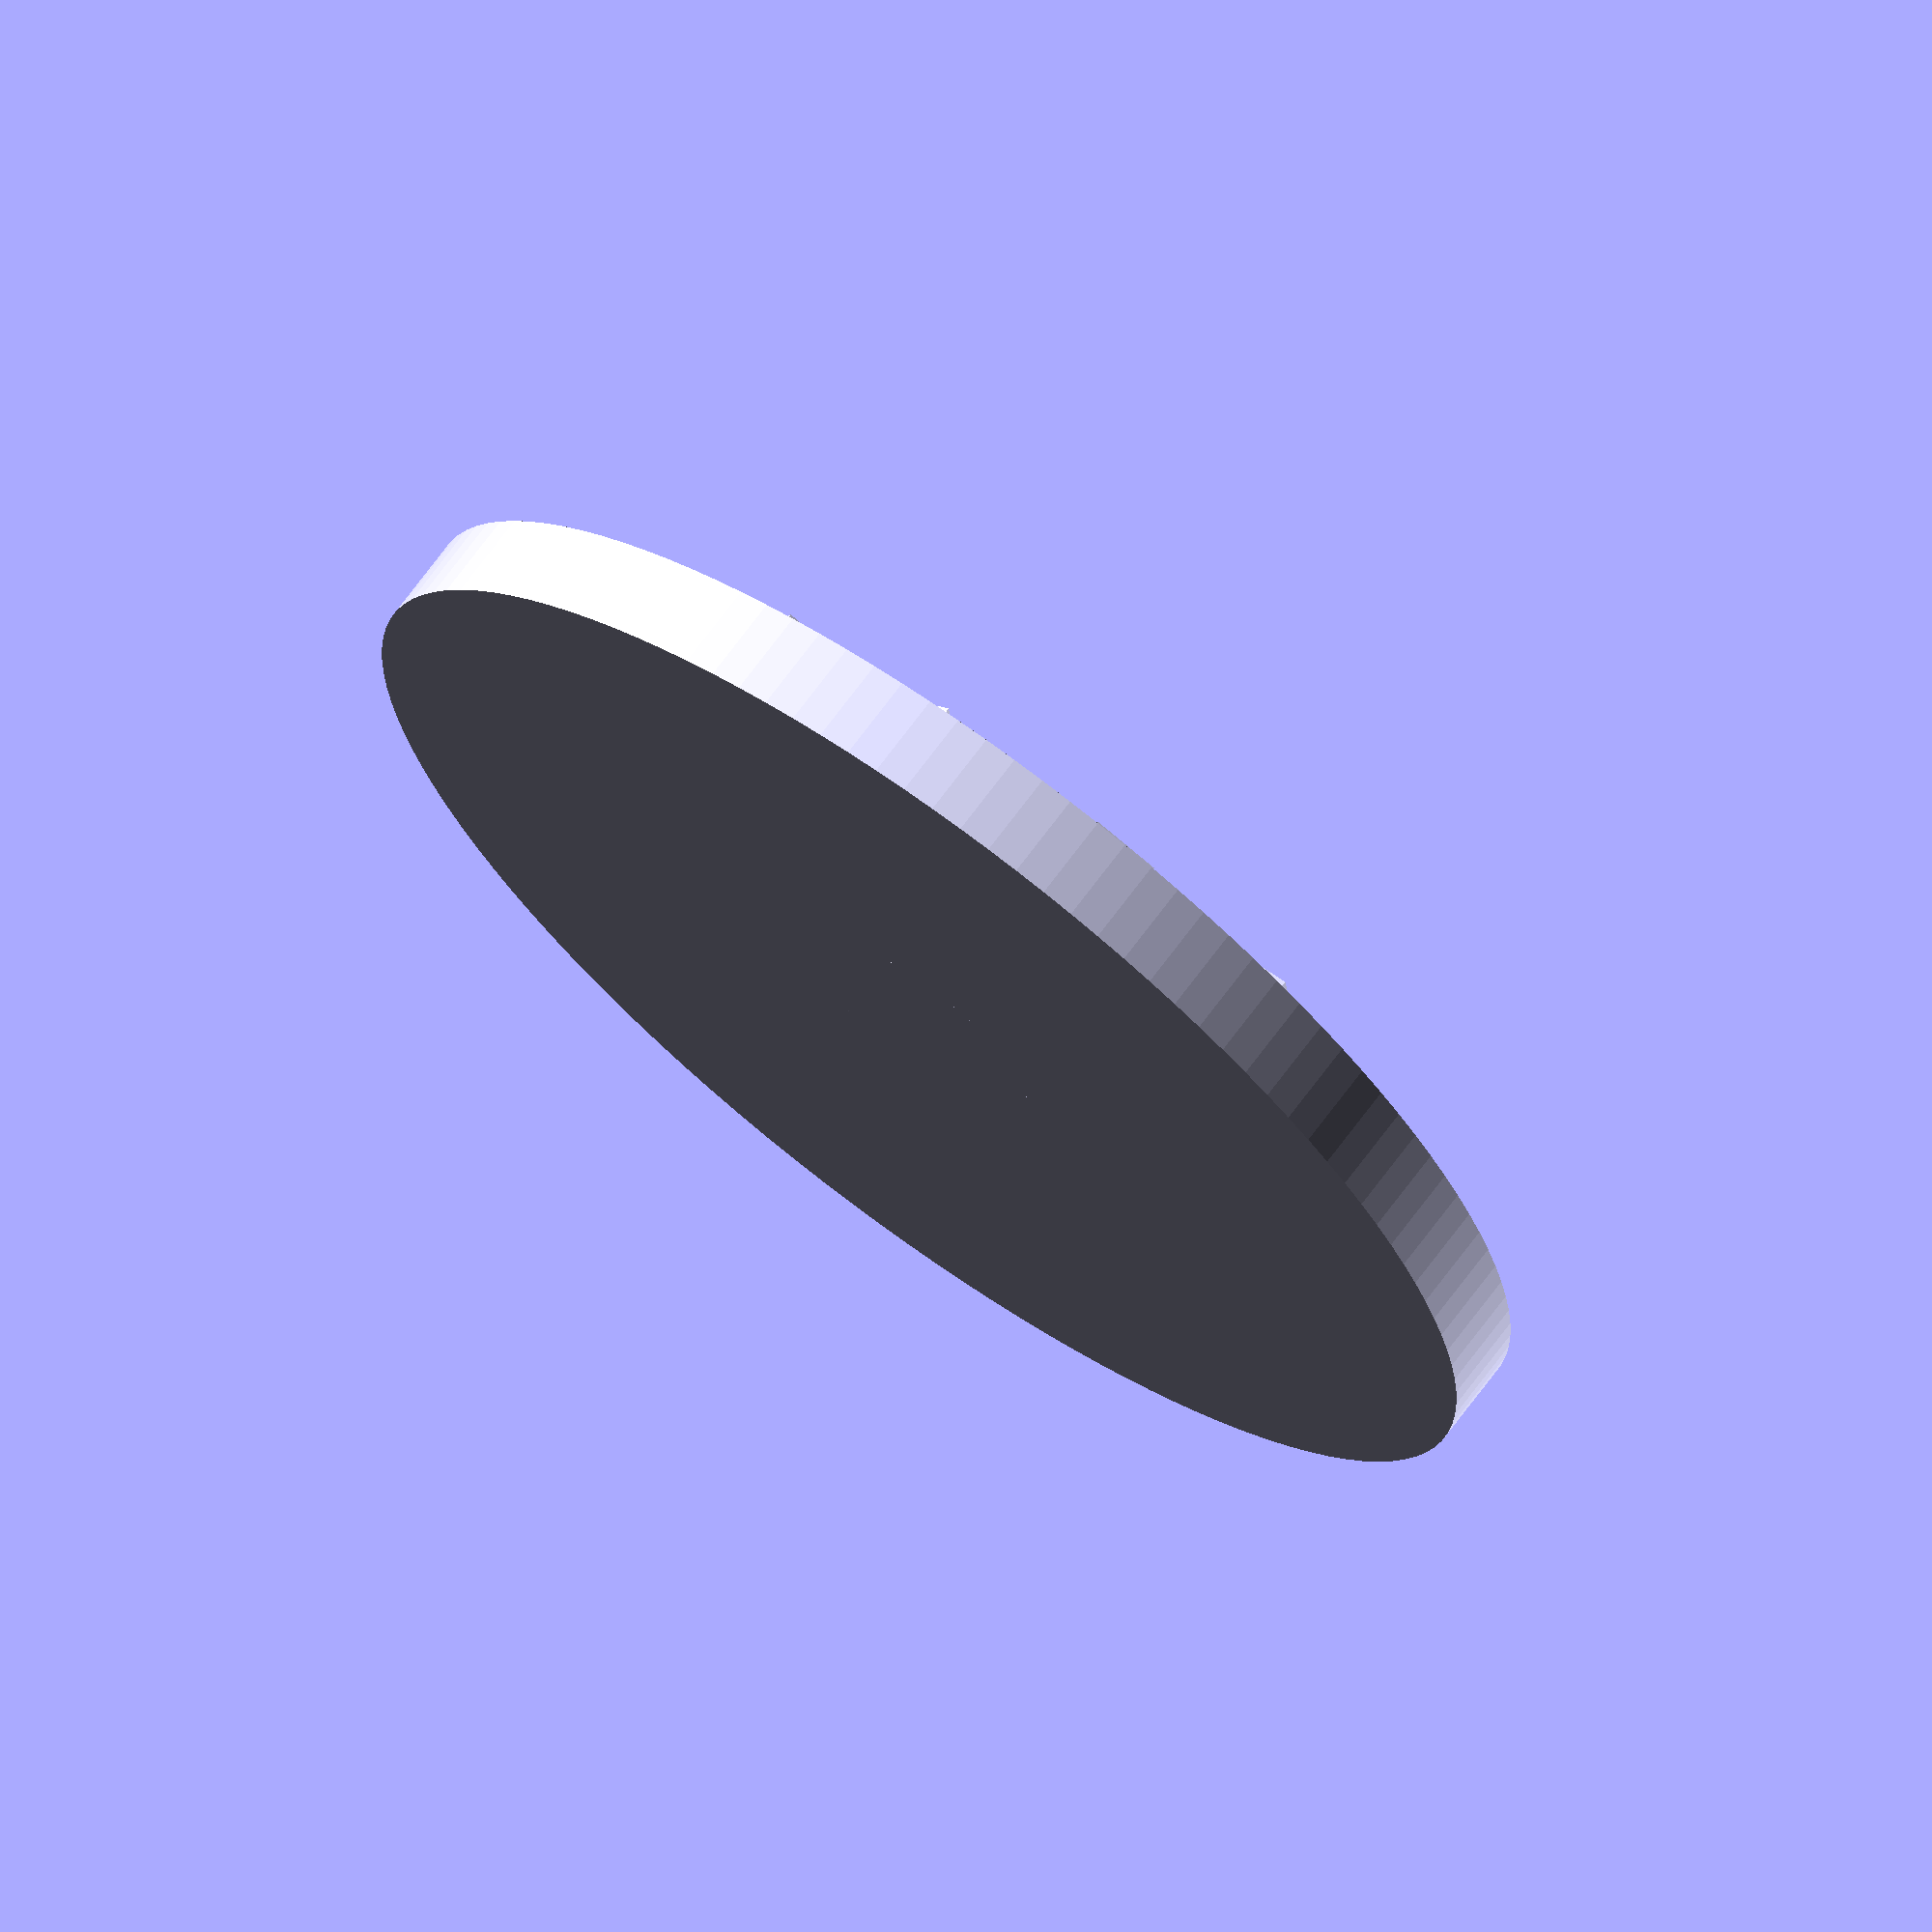
<openscad>
/* dialV2.scad
 *
 * Copyright (C) Robert B. Ross, 2014
 *
 * Version 2.1 adjustments by Ludwig W. Wall, 2016
 *
 * This software is released under the Creative Commons
 * Attribution-ShareAlike 4.0 International Public License.
 *
 * Spiff Sans code from Stuart P. Bentley <stuart@testtrack4.com>, downloaded 
 * 9/26/2014, released under the Creative Commons - Public Domain Dedication
 * license.
 *
 * TODO:
 *
 */

/* [Global] */

// Leave last ones empty: "" and the script will adapt to the number of maneuvers (min 12, up to 20)
// Number = distance, letter = maneuver. 
// X=Stop, B=Back, L=left turn, l=left Bank, lS=left Segnor's Loop, LT=left Tallon Roll, S=straight, RT=right Tallon Roll, rS=right Segnor's Loop, r=right Bank, R=right turn. 
// All maneuvers:
// [0X: Stop, 1L: 1 Left Turn, 1l: 1 Left Bank, 1S: 1 Straight, 1r: 1 Right Bank, 1R: 1 Right Turn, 1K: 1 K-Turn, 2L: 2 Left Turn, 2l: 2 Left Bank, 2lS: 2 Left Segnor's Loop, 2S: 2 Straight, 2rS: 2 Right Segnor's Loop, 2r: 2 Right Bank, 2R: 2 Right Turn, 2K: 2 K-Turn, 3L: 3 Left Turn, 3l: 3 Left Bank, 3lT: 3 Left Tallon Roll, 3S: 3 Straight, 3rT: 3 Right Tallon Roll, 3r: 3 Right Bank, 3R: 3 Right Turn, 3K: 3 K-Turn, 4S: 4 Straight, 4K: 4 K-Turn, 5S: 5 Straight, 5K: 5 K-Turn]

Maneuver_1 = "1L"; 
Maneuver_2 = "1R"; 
Maneuver_3 = "2lS"; 
Maneuver_4 = "2L"; 
Maneuver_5 = "2l"; 
Maneuver_6 = "2S"; 
Maneuver_7 = "2r"; 
Maneuver_8 = "2R"; 
Maneuver_9 = "2rS"; 
Maneuver_10 = "3L";
Maneuver_11 = "3l"; 
Maneuver_12 = "3S"; 
Maneuver_13 = "3r"; 
Maneuver_14 = "3R"; 
Maneuver_15 = "4S"; 
Maneuver_16 = "4K"; 
Maneuver_17 = "5S"; 
Maneuver_18 = ""; 
Maneuver_19 = ""; 
Maneuver_20 = ""; 

part = "bottom"; // [bottom, top, pin]

/* [Hidden] */

$fn=120;
extRad = 20; // in mm
outerPostRad = 4;
innerPostRad = 2;
myScale=1.1;

/* MakerBot scheme for creating multiple STLs involves a "part" variable. */
if (1) {
    if (part == "bottom")   { scale([myScale,myScale,1]) dialBottom(); }
    else if (part == "top") { scale([myScale,myScale,1]) dialTop(); }
    else if (part == "pin") { scale([myScale,myScale,1]) pin(); } 
}
else {
    /* cut-away view */
    difference() {
	union() {
	    dialBottom();
	    rotate([0,0,360/16*8]) translate([0,0,5.4]) rotate([180,0,0]) dialTop();
	    translate([0,0,6.5]) rotate([180,0,0]) pin();
	}
	translate([0,-40,-0.01]) cube([40,40,40], center=false);	
    }
}

/******** DIAL MODULES ********/

module dialBottom() {
    difference() {
	union() {
	    cylinder(r=extRad,h=3);
	    cylinder(r=outerPostRad, h=5.2);
	}
	translate([0,0,2]) cylinder(r=innerPostRad, h=7);
	translate([-0.2,0,3]) cube([0.4, outerPostRad+0.01, 7+0.01]);
    }
    translate([0,0,1]) maneuvers();
}

module dialTop() {
    difference() {
	union() {
	    cylinder(r=extRad,h=2.3);
	}
	union() {
	    translate([0,0,-0.01]) cylinder(r=outerPostRad, h=7);
	    translate([0,0,1.2]) cylinder(r=extRad - 2, h=1.21);
	    translate([0,7,-0.01]) linear_extrude(height=3.02)
		polygon(points = [[-2,0], [-4,11], [4,11], [2,0]],
			paths = [[0,1,2,3,0]]);
	}
    }
}

module pin() {
    pinSlop = 0.15; // pin won't actually fit if precisely same diameter as hole.

    cylinder(r=outerPostRad+2, h=1);
    cylinder(r=innerPostRad - pinSlop, h=4);
}

/******** MANEUVER MODULES ********/

module maneuvers() {
    mArray = [ Maneuver_1, Maneuver_2, Maneuver_3, Maneuver_4, Maneuver_5,
	       Maneuver_6, Maneuver_7, Maneuver_8, Maneuver_9, Maneuver_10,
	       Maneuver_11, Maneuver_12, Maneuver_13, Maneuver_14,
	       Maneuver_15, Maneuver_16, Maneuver_17, Maneuver_18, Maneuver_19, Maneuver_20];
    
    lessManeuvers = (Maneuver_13 == "") ? (8) : ((Maneuver_14 == "") ? (7) : ((Maneuver_15 == "") ? (6) : ((Maneuver_16 == "") ? (5) : ((Maneuver_17 == "") ? (4) : ((Maneuver_18 == "") ? (3) : ((Maneuver_19 == "") ? (2) : ((Maneuver_20 == "") ? (1) : (0))))))));
    
    echo(lessManeuvers=lessManeuvers);
    
    for (i=[0:len(mArray)-1-lessManeuvers]) {
	rotate([0,0,-1* 360/(len(mArray)-lessManeuvers)*i]) maneuver(mArray[i]);
    }
}

module maneuver(m) {
    translate([-1.3,8.5,1.5]) scale([0.4,0.4,1]) linear_extrude(height=1.5)
	write(m[0]);

    translate([0,-1,0]) {
    if (m[2] == "S") {
        if (m[1] == "r") {
            rightSLoopIcon();

        } else if (m[1] == "l") {
            mirror([1,0,0]) rightSLoopIcon();
        }
	}
    else if (m[2] == "T") {
        if (m[1] == "R") {
            rightTalonIcon();
        } else if (m[1] == "L") {
            mirror([1,0,0]) rightTalonIcon();
        }
	}
	else if (m[1] == "L") {
	    mirror([1,0,0]) rightTurnIcon();
	}
	else if (m[1] == "l") {
	    mirror([1,0,0]) rightBankIcon();
	}
	else if (m[1] == "S") {
	    straightIcon();
	}
	else if (m[1] == "X") {
	    stopIcon();
	}
    else if (m[1] == "B") {
	    reverseIcon();
	}
	else if (m[1] == "r") {
	    rightBankIcon();
	}
	else if (m[1] == "R") {
	    rightTurnIcon();
	}
	else if (m[1] == "K") {
	    kTurnIcon();
	}

    }
    
}

/******** ARROW MODULES ********/

module straightIcon() {
    straightPoints = [[-0.8,0], [-0.8,3], [-1.6,3], [0,4.6],
		      [1.6,3], [0.8,3], [0.8,0]];
    straightPath = [[0,1,2,3,4,5,6,0]];

    translate([0,14,0]) linear_extrude(height=3) {
	polygon(points=straightPoints, paths = straightPath);
    }
}

module reverseIcon() {
    
    reversePoints = [[-0.8,0], [-0.8,3], [-1.6,3], [0,4.6],
		      [1.6,3], [0.8,3], [0.8,0]];
    reversePath = [[0,1,2,3,4,5,6,0]];

    translate([0,14,0]) linear_extrude(height=3) {
        rotate(180,[0,0,1])
        translate([0,-4.7,0])
        polygon(points=reversePoints, paths = reversePath);
    }
}

module stopIcon() {
    stopPoints = [[-0.6,1], [-0.6,2.2], [0.6,2.2], [0.6,1]];
    stopPath   = [[0,1,2,3,0]];

    translate([0,14,0]) linear_extrude(height=3) {
	scale([1.5,1.5,0]) polygon(points=stopPoints, paths=stopPath);
    }
}

module rightTurnIcon() {
    rightTurnPoints = [[-2, 0], [-2,3.6], [0,3.6], [0,4.4],
		       [1.4,3], [0,1.6], [0,2.4], [-0.6,2.4], [-0.6,0]];
    rightTurnPath = [[0,1,2,3,4,5,6,7,8]];
 
     translate([0.4,14,0]) linear_extrude(height=3) {
	polygon(points=rightTurnPoints, paths=rightTurnPath);
    }
}
    
module rightBankIcon() {
    rightBankPoints = [[-1.6,0],[-1.58,2.2],[-1.57,2.4],[-1.56,2.5],[-1.55,2.6],[-1.52,2.7],[-1.48,2.8],[-1.42,2.9],[-1.35,3],[-1.24,3.1],[-1.10,3.2],[-0.9,3.3], [0.4-0.2,2+0.5],[0.4-0.34,2+0.4],[0.4-0.45,2+0.3],[0.4-0.52,2+0.2],[0.4-0.58,2+0.1],[0.4-0.62,2-0],[0.4-0.65,2-0.1],[0.4-0.66,2-0.2],[0.4-0.67,2-0.3],[0.4-0.68,2-0.4], [-0.28,0]];
    rightBankArrowPoints = [[-1.5,3.9], [0.7,3.9],[0.7,1.7]];

    translate([0.4,14,0]) linear_extrude(height=3) {
        polygon(points=rightBankPoints);
        polygon(points=rightBankArrowPoints);
    }
}

module rightTalonIcon() {
    
    rightTalonPoints = [[-0.8,0], [-0.8,4], [2.4,2.8], [2.4,2], [3.2,2],[2,1.0],
		   [0.8,2], [1.6,2], [1.6,2.8], [0.4,3.2], [0.4,0], [2.4,4], [2.4,3.2]];
    rightTalonPath = [[2,3,4,5,6,7,8],[10,0,1,11,12,9]];
 
    translate([-0.8,14,0]) linear_extrude(height=3) {
        polygon(points=rightTalonPoints, paths=rightTalonPath);
    }
}

module rightSLoopIcon() {
    
    rightSLoopPoints = [[-1.6,-0.8],[-1.58,2.2],[-1.57,2.4],[-1.56,2.5],[-1.55,2.6],[-1.52,2.7],[-1.48,2.8],[-1.42,2.9],[-1.35,3],[-1.24,3.1],[-1.10,3.2],[-0.35,3.55], [0.8-0.2,2.1+0.55],[0.4-0.34,2+0.4],[0.4-0.45,2+0.3],[0.4-0.52,2+0.2],[0.4-0.58,2+0.1],[0.4-0.62,2-0],[0.4-0.65,2-0.1],[0.4-0.66,2-0.2],[0.4-0.67,2-0.3],[0.4-0.68,2-0.4], [-0.28,-0.8]];
    rightSLoopArrowPoints = [[-1.4,3.1], [-1.4,1.7],[0,1.7]];

    
    translate([0.4,14,0]) linear_extrude(height=3) {
        translate([-0.2,0.8,0])
        polygon(points=rightSLoopPoints);
        translate([1.3,-0.4,0])
        polygon(points=rightSLoopArrowPoints);
        rotate(45,[0,0,1])
        translate([1.71,0.5,0])
        polygon(points=[[1,0],[1,1],[0,1],[0,0]]);
    }
}

module kTurnIcon() {
    kTurnPoints = [[-0.8,0], [-0.8,3.75], [-0.55,4], [2.4-0.25,4], [2.4,4-0.25], [2.4,2], [3.2,2],[2,1.0],
		   [0.8,2], [1.6,2], [1.6,3.2-0.25], [1.6-0.25,3.2], [0.4+0.25,3.2], [0.4,3.2-0.25], [0.4,0]];
    translate([-0.8,14,0]) linear_extrude(height=3) {
	polygon(points=kTurnPoints);
    }
}

/******** BEGIN SPIFF SANS MODULES ********/


// Spiff Sans
// Author: Stuart P. Bentley <stuart@testtrack4.com>
// Version: 2.1.0

spiffsans = [
  ["",10,[[[0,5],[5,0],[10,5],[5,10],[4.5,8],[5.5,8],[6.75,6.75],[6.75,5.75],[5.5,4.5],[5.5,3.75],[4.5,3.75],[4.5,4.75],[5.75,6],[5.75,6.5],[5.25,7],[4.75,7],[4.25,6.5],[4.25,6],[3.25,6],[3.25,6.75],[4.5,3],[5.5,3],[5.5,2],[4.5,2]],[[0,1,2,3],[4,5,6,7,8,9,10,11,12,13,14,15,16,17,18,19],[20,21,22,23]]]],
  ["0",6,[[[5,0],[1,0],[0,2],[0,8],[1,10],[5,10],[6,8],[6,2],[2,8],[2,5],[4,8],[2,2],[4,2],[4,5]],[[0,1,2,3,4,5,6,7],[8,9,10],[11,12,13]]]],
  ["1",5,[[[0,0],[0,2],[2,2],[2,7],[0,7],[2,10],[4,10],[4,2],[5,2],[5,0]],[[0,1,2,3,4,5,6,7,8,9]]]],
  ["2",6,[[[0,0],[0,2],[4,6],[4,8],[2,8],[2,6],[0,6],[0,8],[1,10],[5,10],[6,8],[6,5.5],[2.5,2],[6,2],[6,0]],[[0,1,2,3,4,5,6,7,8,9,10,11,12,13,14]]]],
  ["3",6,[[[1,0],[0,2],[0,4],[2,4],[2,2],[4,2],[4,4],[3,4],[3,6],[4,6],[4,8],[2,8],[2,6],[0,6],[0,8],[1,10],[5,10],[6,8],[6,6],[5.5,5],[6,4],[6,2],[5,0]],[[0,1,2,3,4,5,6,7,8,9,10,11,12,13,14,15,16,17,18,19,20,21,22]]]],
  ["4",6,[[[4,0],[4,4],[0,4],[0,10],[2,10],[2,6],[4,6],[4,10],[6,10],[6,0]],[[0,1,2,3,4,5,6,7,8,9]]]],
  ["5",6,[[[0,0],[0,2],[4,2],[4.5,3],[4,4],[0,4],[0,10],[6,10],[6,8],[2,8],[2,6],[5,6],[6,4],[6,2],[5,0]],[[0,1,2,3,4,5,6,7,8,9,10,11,12,13,14]]]],
  ["6",6,[[[1,0],[0,2],[0,8],[1,10],[5,10],[5.5,8],[2,8],[2,6],[5,6],[6,4],[6,2],[5,0],[2,2],[4,2],[4,4],[2,4]],[[0,1,2,3,4,5,6,7,8,9,10,11],[12,13,14,15]]]],
  ["7",5,[[[1,0],[1,3],[3,8],[0,8],[0,10],[5,10],[5,8],[3,3],[3,0]],[[0,1,2,3,4,5,6,7,8]]]],
  ["8",6,[[[1,0],[0,2],[0,4],[0.5,5],[0,6],[0,8],[1,10],[5,10],[6,8],[6,6],[5.5,5],[6,4],[6,2],[5,0],[2,6],[4,6],[4,8],[2,8],[2,2],[4,2],[4,4],[2,4]],[[0,1,2,3,4,5,6,7,8,9,10,11,12,13],[14,15,16,17],[18,19,20,21]]]],
  ["9",6,[[[1,0],[0,2],[4,2],[4,4],[1,4],[0,6],[0,8],[1,10],[5,10],[6,8],[6,2],[5,0],[2,6],[4,6],[4,8],[2,8]],[[0,1,2,3,4,5,6,7,8,9,10,11],[12,13,14,15]]]]
];

module write(string,font=spiffsans,spacing=1,i=0) {
  if (i < len(string)) {
    assign(charindex = search(string[i],font,1)[0])
    
    // If the character is in the font
    if (charindex != undef) {
      assign(glyph = font[charindex][2])
      if (glyph){
        polygon(points=glyph[0], paths=glyph[1]);
      }
      translate([font[charindex][1] + spacing, 0, 0])
        write(string, font, spacing, i=i+1);
    } else {
      assign(glyph = font[0][2])
      if (glyph){
        polygon(points=glyph[0], paths=glyph[1]);
      }
      translate([font[0][1] + spacing,0,0])
        write(string, font, spacing, i=i+1);
    }
  }
}

/******** END SPIFF SANS MODULES ********/

/*
 * Local variables:
 *  mode: C
 *  c-indent-level: 4
 *  c-basic-offset: 4
 * End:
 *
 * vim: ts=8 sts=4 sw=4 expandtab
 */

</openscad>
<views>
elev=109.8 azim=268.6 roll=323.6 proj=o view=solid
</views>
